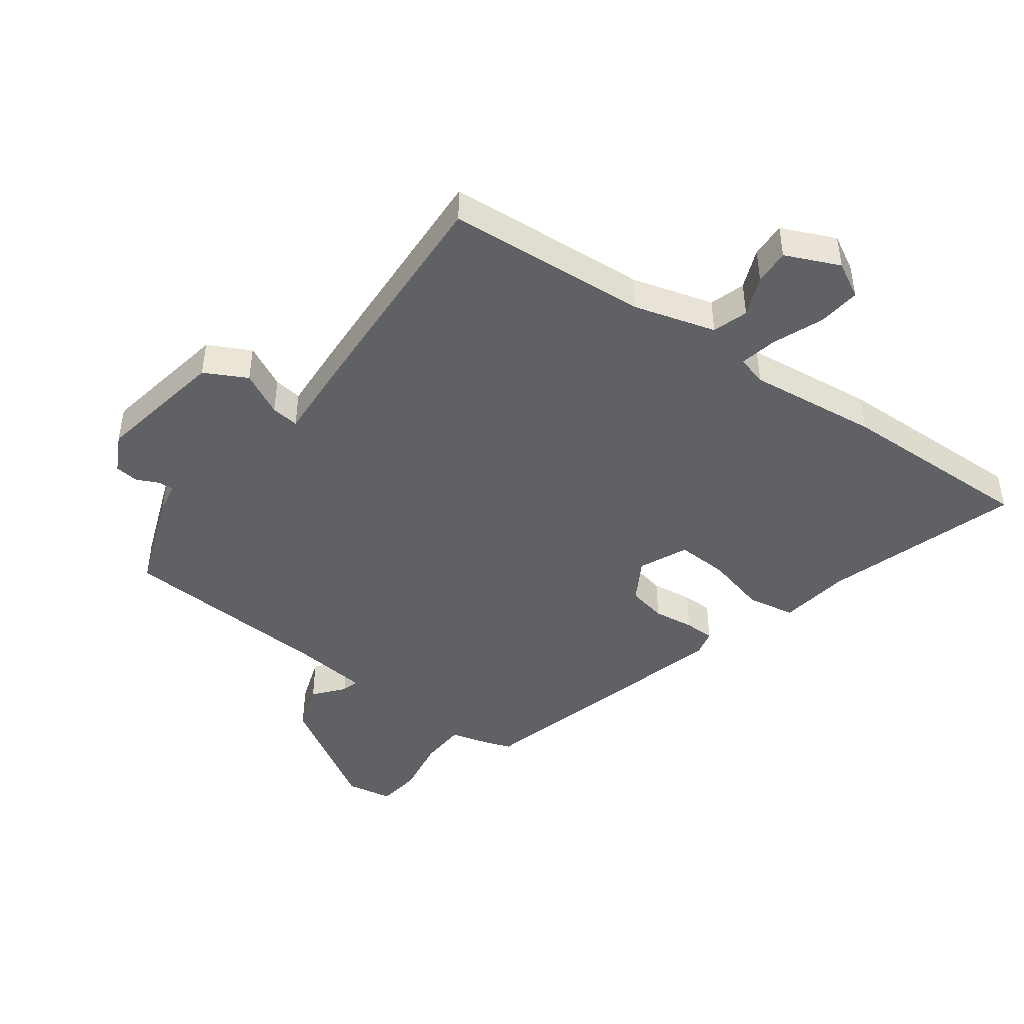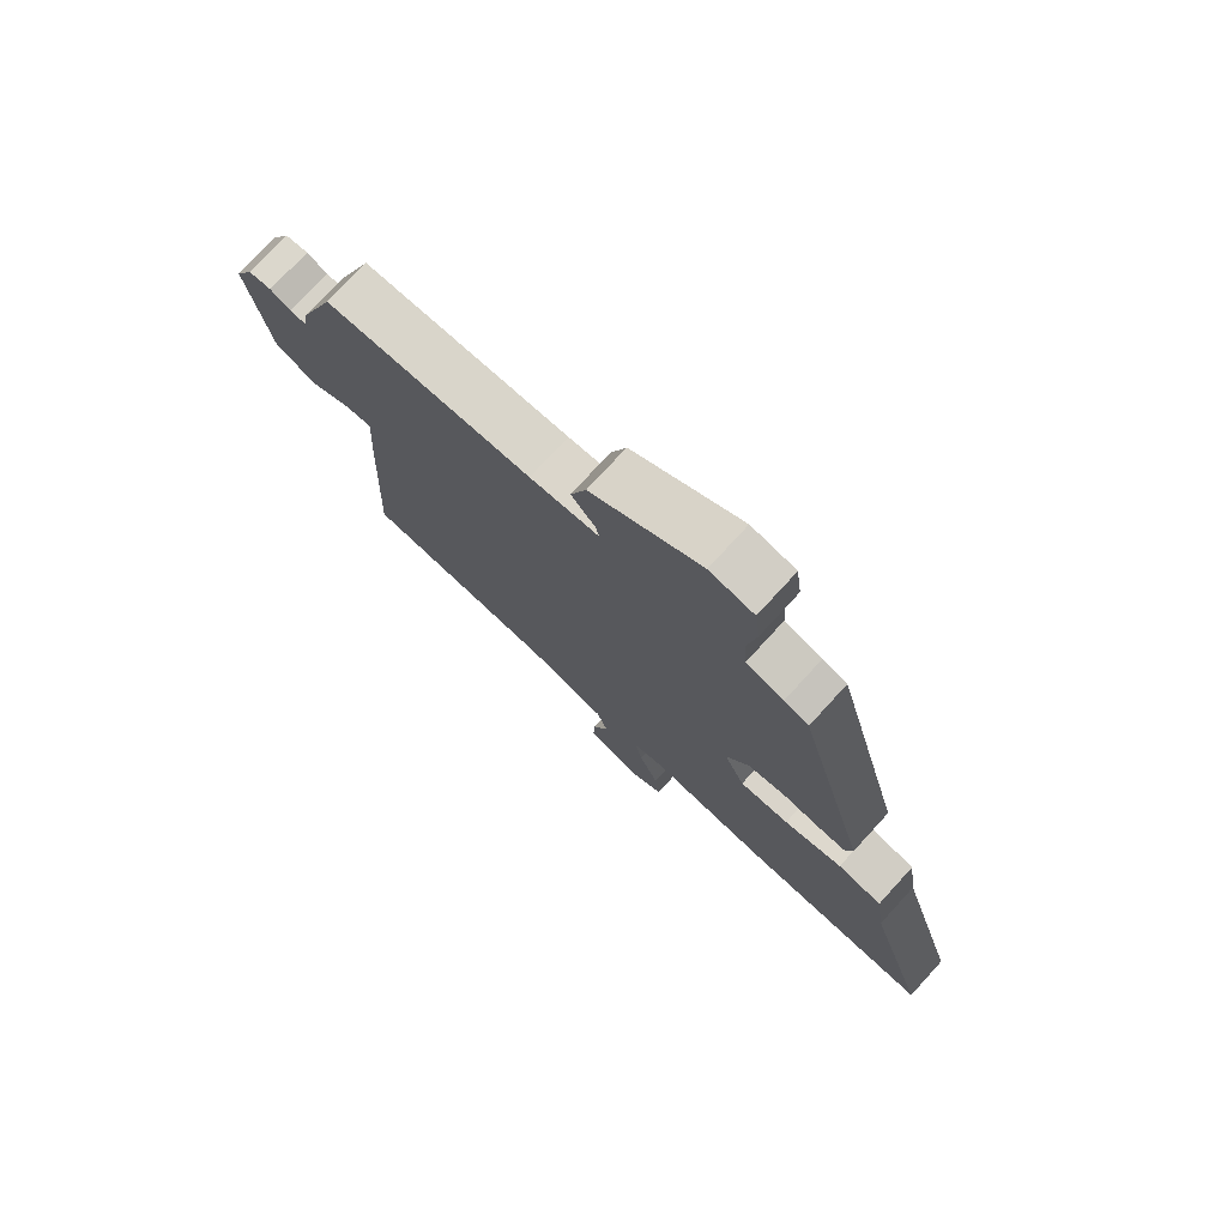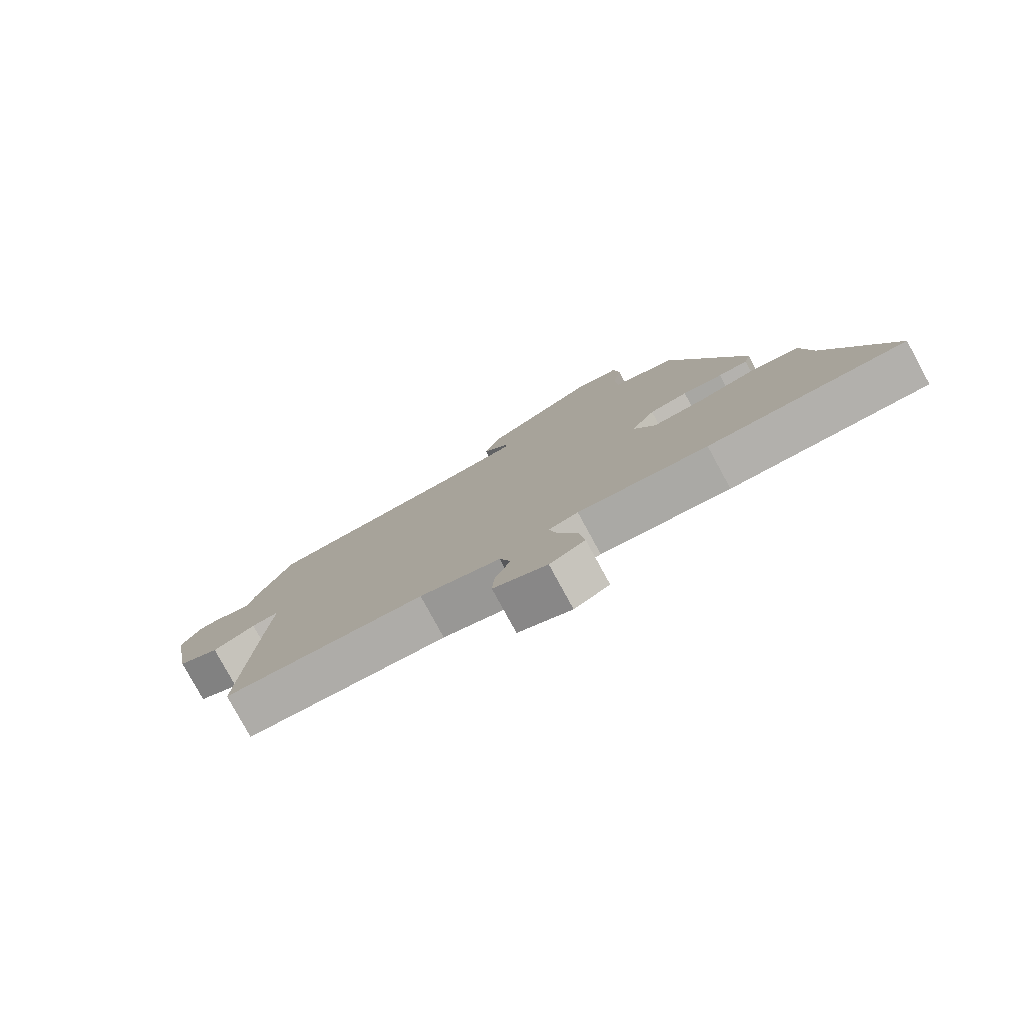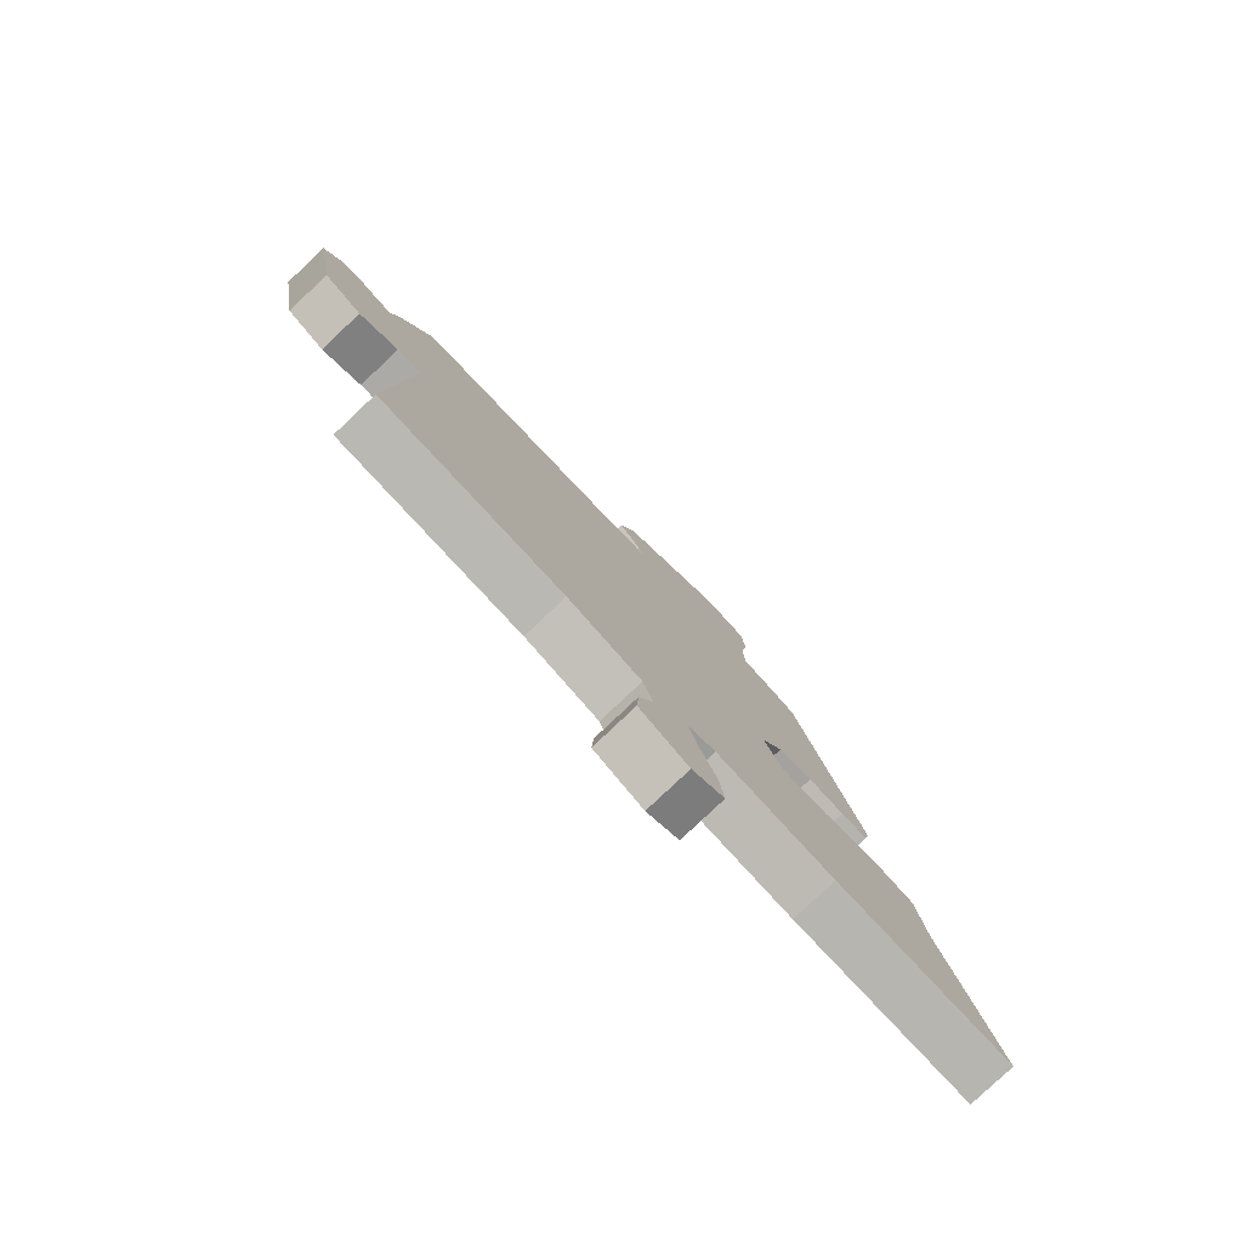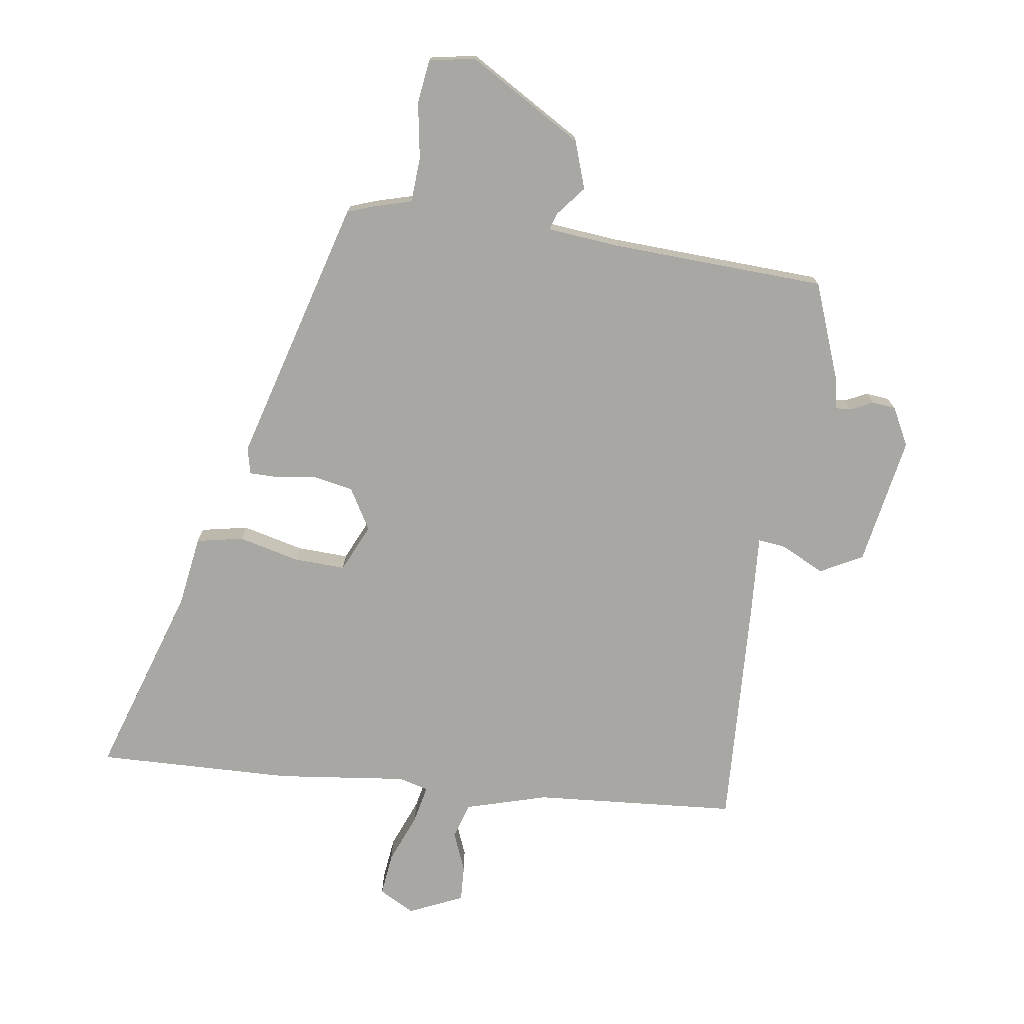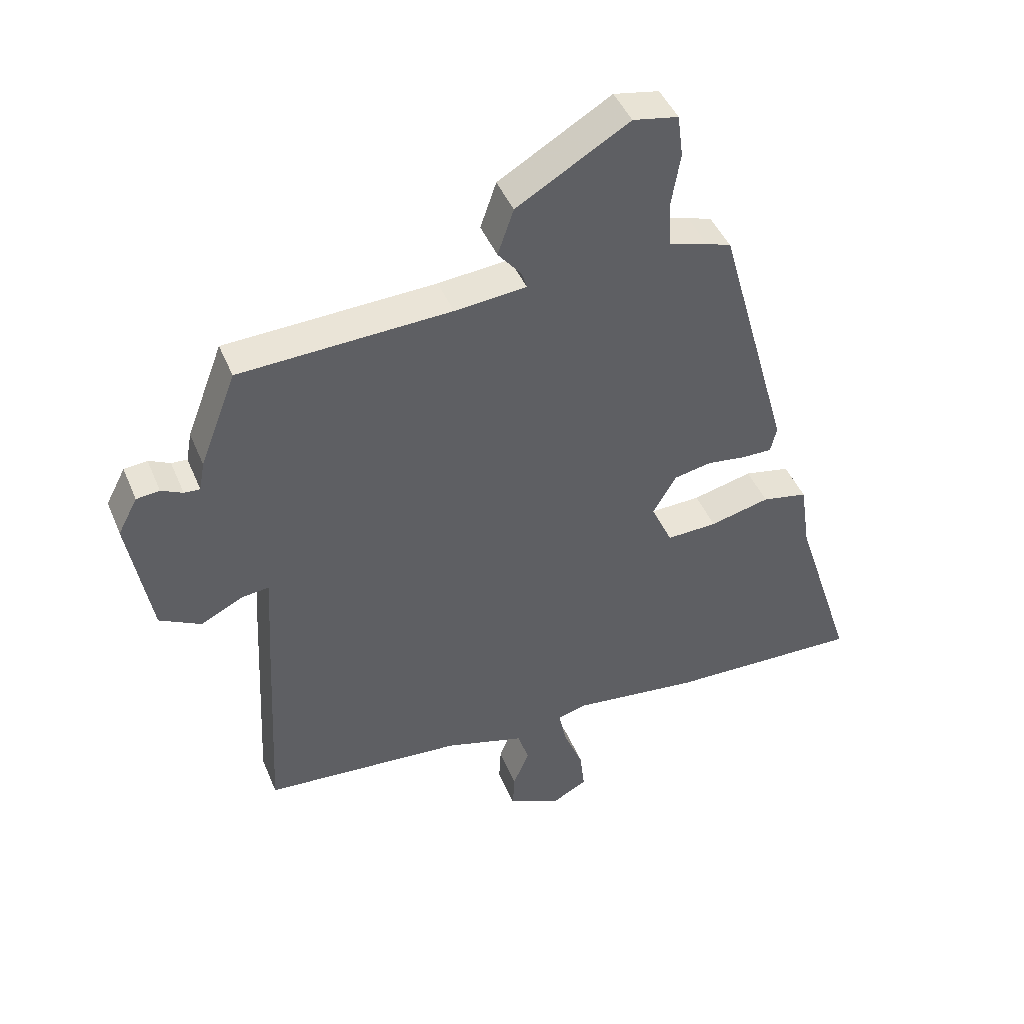
<metadata>
{"format":"obj","ext":"obj","renderer":"f3d","projection":"perspective","resolution":1024,"background":"white","views":[{"elev":-45.7,"azim":143.6,"up":"+Y"},{"elev":75.8,"azim":-137.5,"up":"+Z"},{"elev":-79.8,"azim":-151.4,"up":"+Z"},{"elev":-80.0,"azim":133.4,"up":"+Z"},{"elev":-74.5,"azim":-8.3,"up":"+Y"},{"elev":44.8,"azim":158.3,"up":"+Z"}]}
</metadata>
<code>
v -0.325 0.07 -0.495
v -0.641 0.07 -0.504
v -0.541 0.07 -0.194
v -0.524 0.07 -0.08
v -0.449 0.07 -0.065
v -0.351 0.07 -0.089
v -0.268 0.07 -0.092
v -0.233 0.07 -0.015
v -0.272 0.07 0.051
v -0.334 0.07 0.063
v -0.399 0.07 0.054
v -0.447 0.07 0.054
v -0.457 0.07 0.097
v -0.338 0.07 0.526
v -0.297 0.07 0.541
v -0.234 0.07 0.559
v -0.23 0.07 0.632
v -0.245 0.07 0.722
v -0.236 0.07 0.792
v -0.162 0.07 0.806
v 0.022 0.07 0.697
v 0.048 0.07 0.621
v 0.009 0.07 0.573
v 0.001 0.07 0.546
v 0.118 0.07 0.535
v 0.463 0.07 0.52
v 0.523 0.07 0.362
v 0.532 0.07 0.313
v 0.558 0.07 0.315
v 0.593 0.07 0.332
v 0.631 0.07 0.328
v 0.663 0.07 0.267
v 0.626 0.07 0.058
v 0.558 0.07 0.022
v 0.488 0.07 0.057
v 0.443 0.07 0.062
v 0.451 0.07 -0.066
v 0.47 0.07 -0.443
v 0.143 0.07 -0.468
v 0.012 0.07 -0.506
v -0.006 0.07 -0.563
v 0.02 0.07 -0.627
v 0.023 0.07 -0.685
v -0.064 0.07 -0.724
v -0.121 0.07 -0.693
v -0.113 0.07 -0.624
v -0.081 0.07 -0.544
v -0.068 0.07 -0.483
v -0.116 0.07 -0.47
v -0.325 0 -0.495
v -0.641 0 -0.504
v -0.541 0 -0.194
v -0.524 0 -0.08
v -0.449 0 -0.065
v -0.351 0 -0.089
v -0.268 0 -0.092
v -0.233 0 -0.015
v -0.272 0 0.051
v -0.334 0 0.063
v -0.399 0 0.054
v -0.447 0 0.054
v -0.457 0 0.097
v -0.338 0 0.526
v -0.297 0 0.541
v -0.234 0 0.559
v -0.23 0 0.632
v -0.245 0 0.722
v -0.236 0 0.792
v -0.162 0 0.806
v 0.022 0 0.697
v 0.048 0 0.621
v 0.009 0 0.573
v 0.001 0 0.546
v 0.118 0 0.535
v 0.463 0 0.52
v 0.523 0 0.362
v 0.532 0 0.313
v 0.558 0 0.315
v 0.593 0 0.332
v 0.631 0 0.328
v 0.663 0 0.267
v 0.626 0 0.058
v 0.558 0 0.022
v 0.488 0 0.057
v 0.443 0 0.062
v 0.451 0 -0.066
v 0.47 0 -0.443
v 0.143 0 -0.468
v 0.012 0 -0.506
v -0.006 0 -0.563
v 0.02 0 -0.627
v 0.023 0 -0.685
v -0.064 0 -0.724
v -0.121 0 -0.693
v -0.113 0 -0.624
v -0.081 0 -0.544
v -0.068 0 -0.483
v -0.116 0 -0.47
f 44 45 46 47
f 44 47 48
f 41 42 43 44
f 40 41 44 48
f 39 40 48
f 36 37 38 39
f 36 39 48 49
f 32 33 34 35
f 32 35 36
f 29 30 31 32
f 28 29 32 36
f 25 26 27 28
f 24 25 28 36
f 20 21 22 23
f 20 23 24
f 17 18 19 20
f 16 17 20 24
f 10 11 12 13
f 9 10 13 14
f 8 9 14 15
f 3 4 5 6
f 3 6 7
f 2 3 7
f 1 2 7
f 49 1 7 8
f 16 24 36 49
f 8 15 16 49
f 96 95 94 93
f 97 96 93
f 93 92 91 90
f 97 93 90 89
f 97 89 88
f 88 87 86 85
f 98 97 88 85
f 84 83 82 81
f 85 84 81
f 81 80 79 78
f 85 81 78 77
f 77 76 75 74
f 85 77 74 73
f 72 71 70 69
f 73 72 69
f 69 68 67 66
f 73 69 66 65
f 62 61 60 59
f 63 62 59 58
f 64 63 58 57
f 55 54 53 52
f 56 55 52
f 56 52 51
f 56 51 50
f 57 56 50 98
f 98 85 73 65
f 98 65 64 57
f 1 50 51 2
f 2 51 52 3
f 3 52 53 4
f 4 53 54 5
f 5 54 55 6
f 6 55 56 7
f 7 56 57 8
f 8 57 58 9
f 9 58 59 10
f 10 59 60 11
f 11 60 61 12
f 12 61 62 13
f 13 62 63 14
f 14 63 64 15
f 15 64 65 16
f 16 65 66 17
f 17 66 67 18
f 18 67 68 19
f 19 68 69 20
f 20 69 70 21
f 21 70 71 22
f 22 71 72 23
f 23 72 73 24
f 24 73 74 25
f 25 74 75 26
f 26 75 76 27
f 27 76 77 28
f 28 77 78 29
f 29 78 79 30
f 30 79 80 31
f 31 80 81 32
f 32 81 82 33
f 33 82 83 34
f 34 83 84 35
f 35 84 85 36
f 36 85 86 37
f 37 86 87 38
f 38 87 88 39
f 39 88 89 40
f 40 89 90 41
f 41 90 91 42
f 42 91 92 43
f 43 92 93 44
f 44 93 94 45
f 45 94 95 46
f 46 95 96 47
f 47 96 97 48
f 48 97 98 49
f 49 98 50 1

</code>
